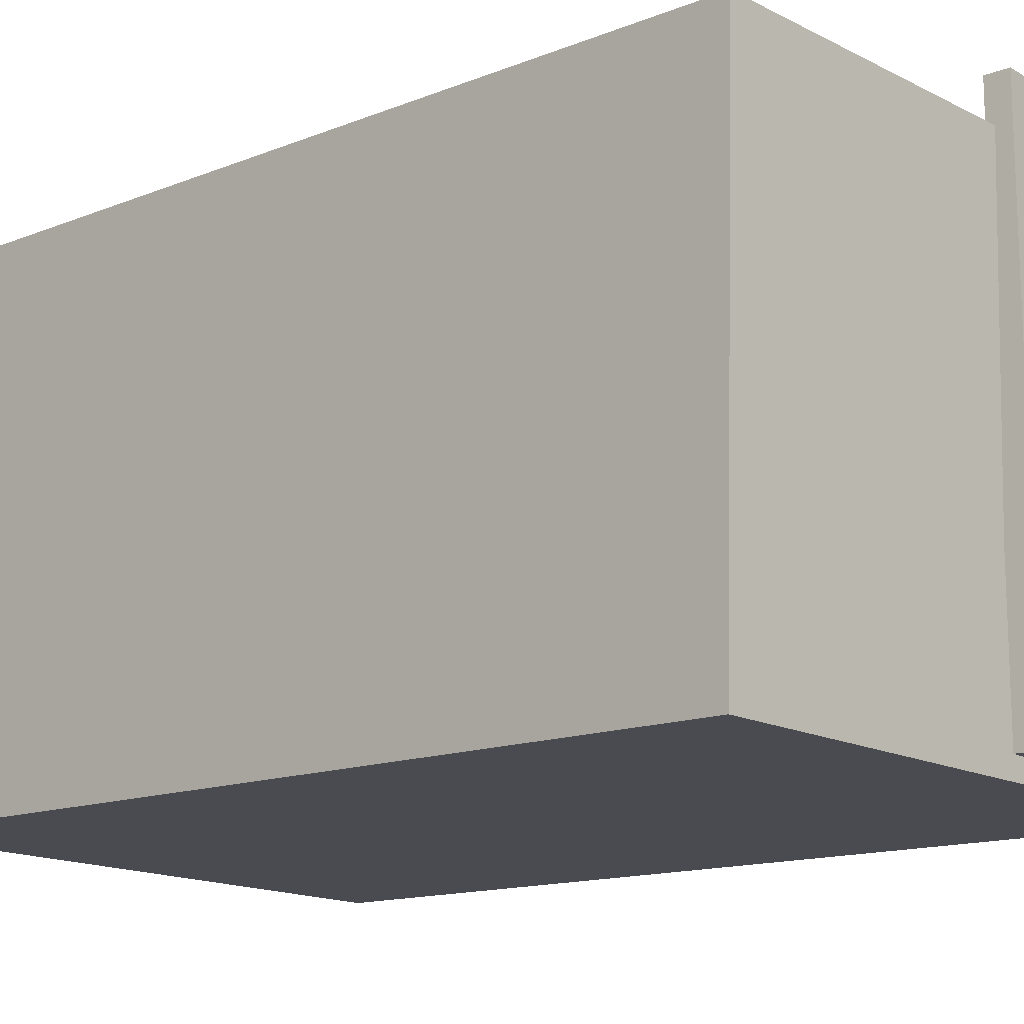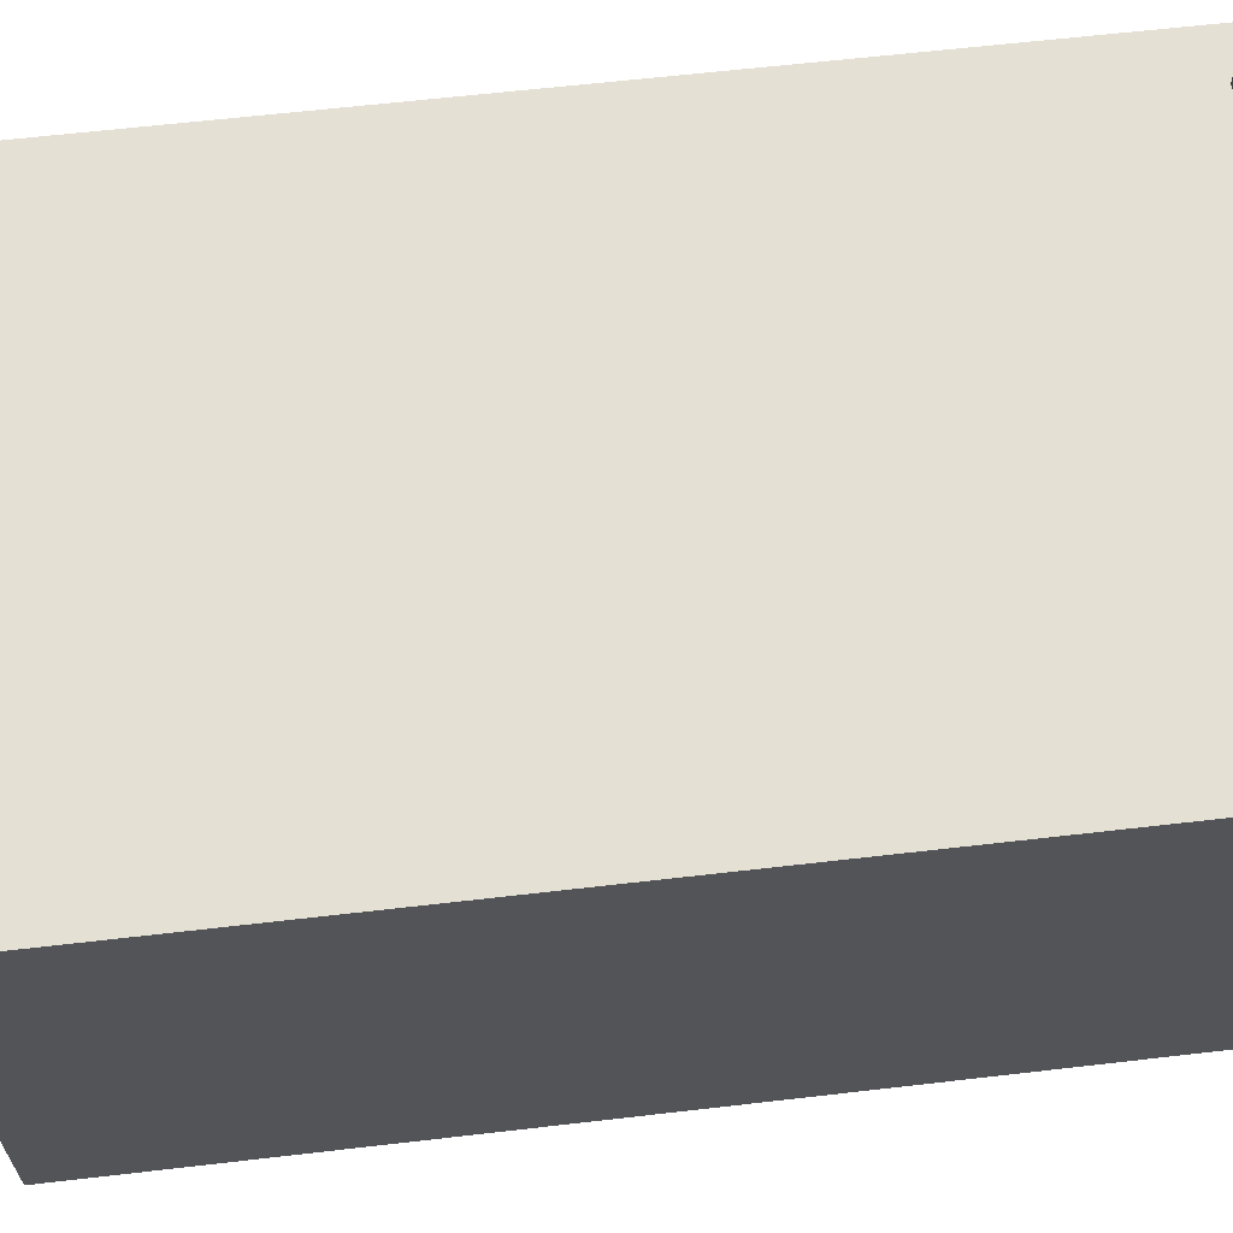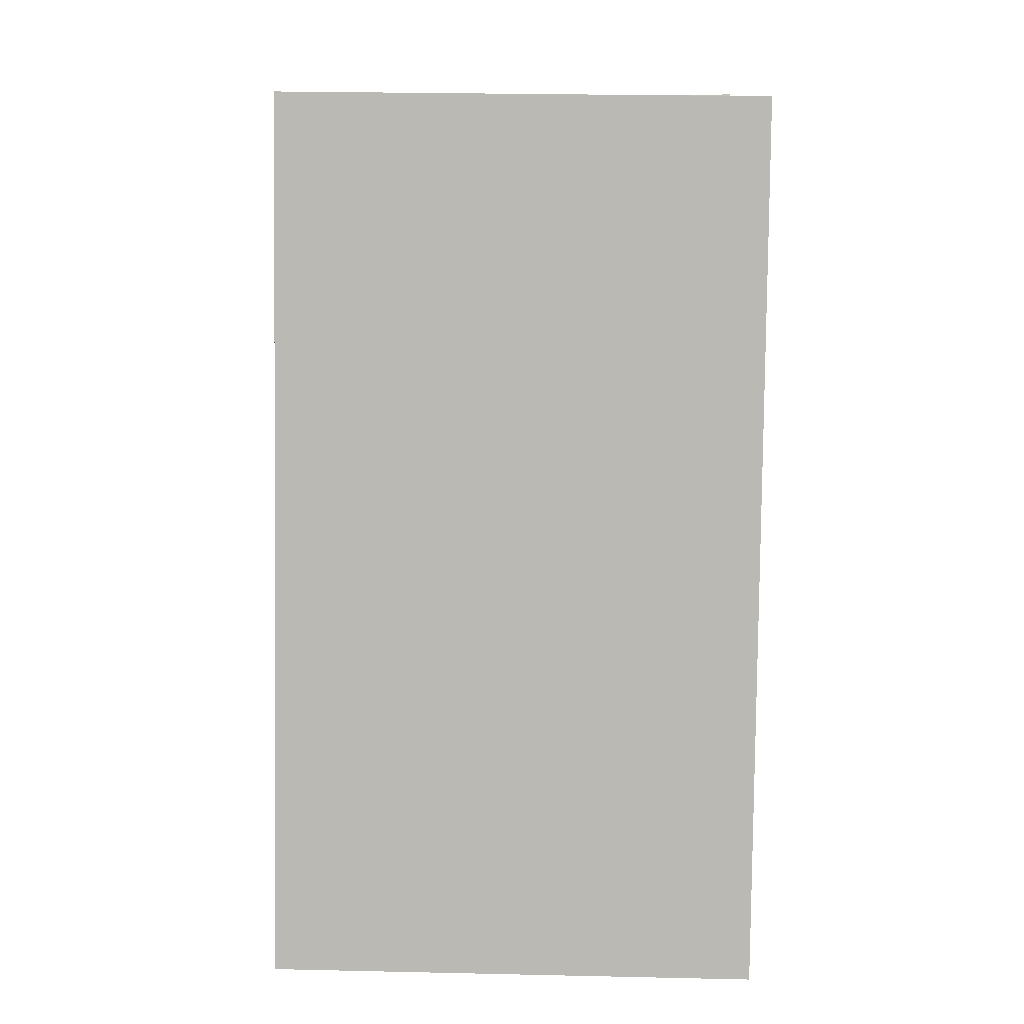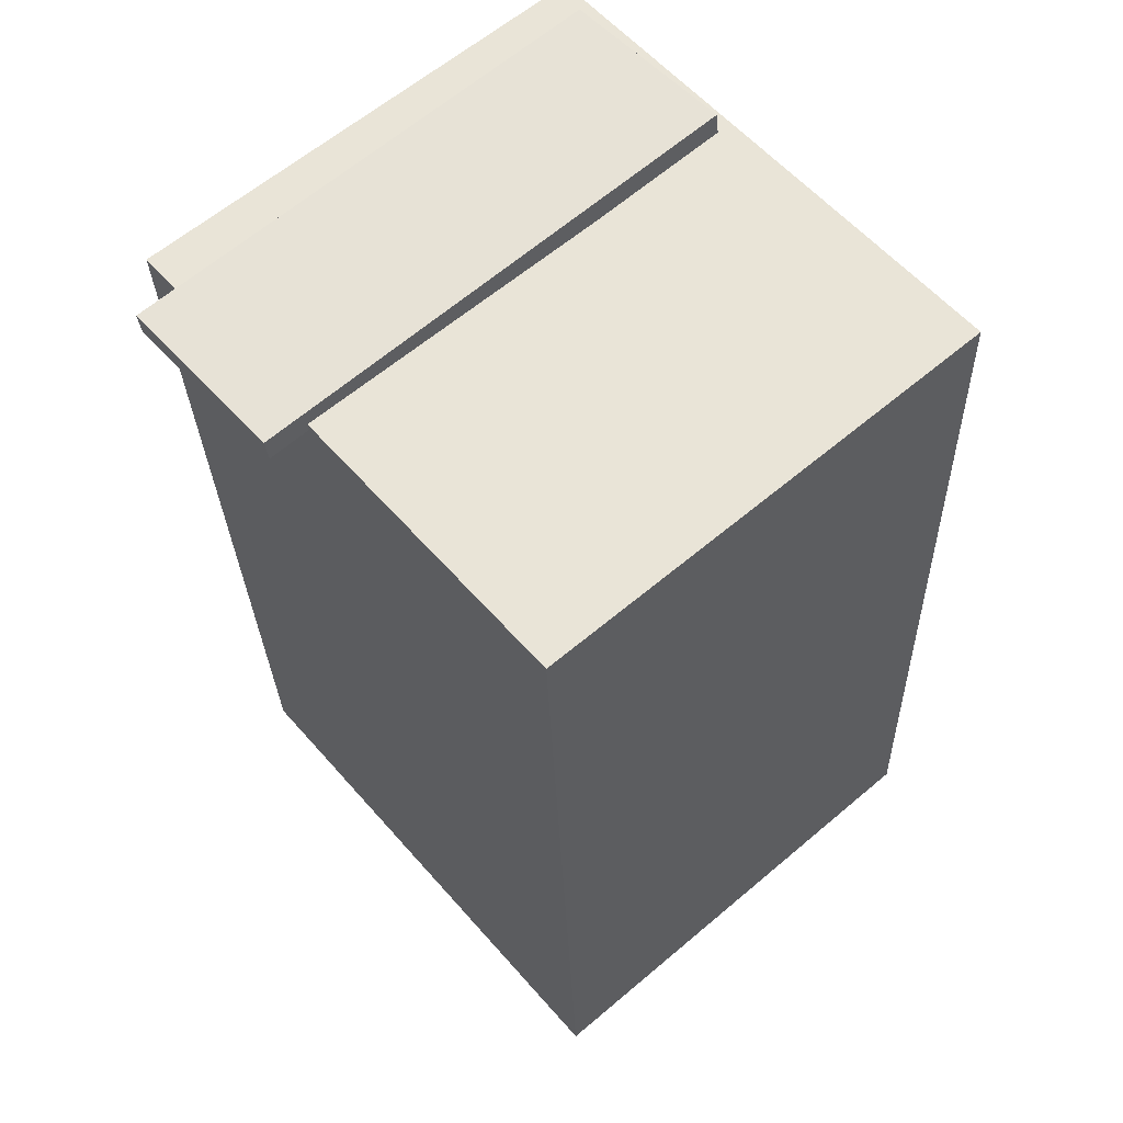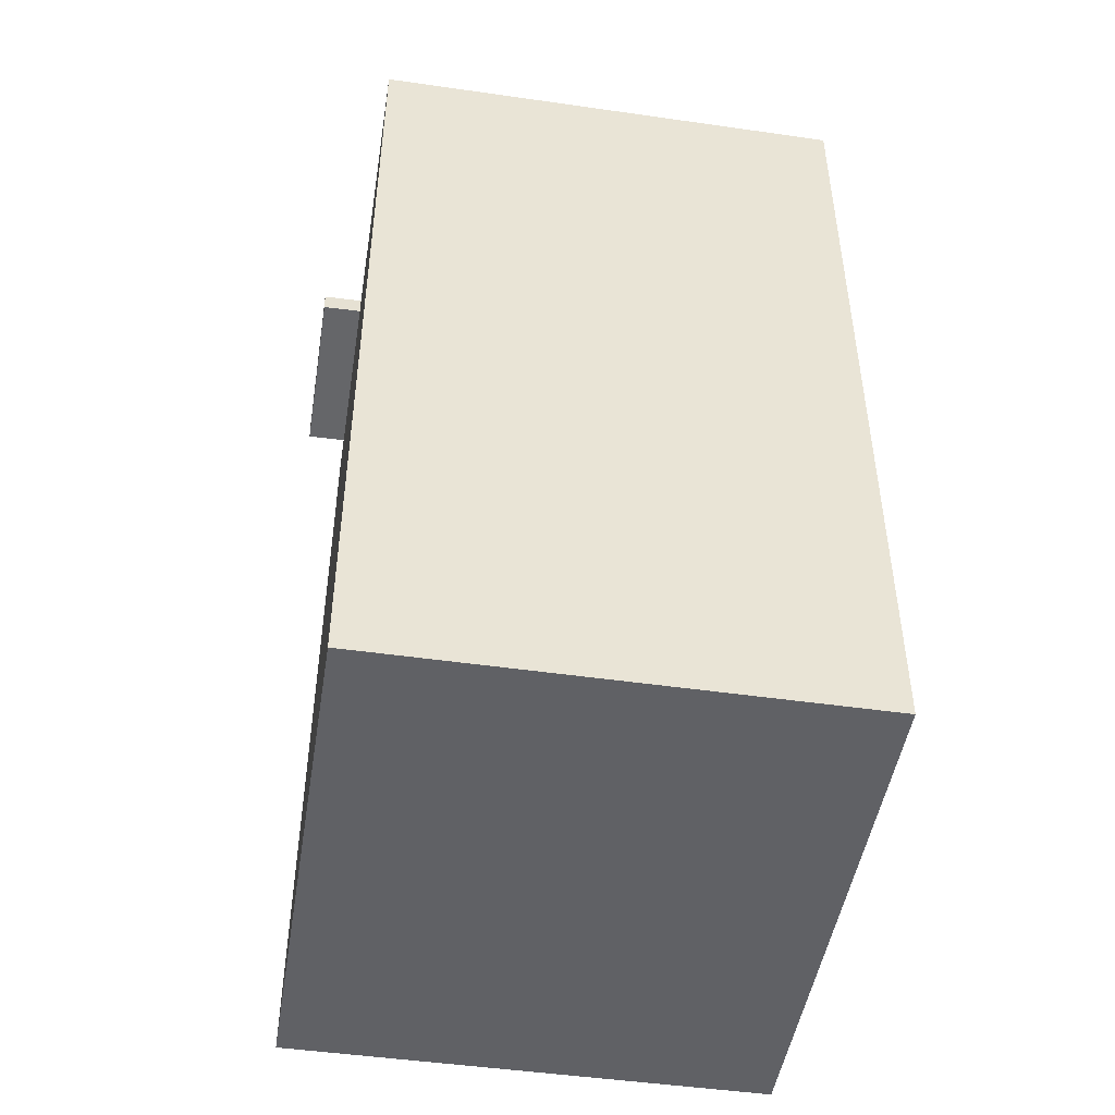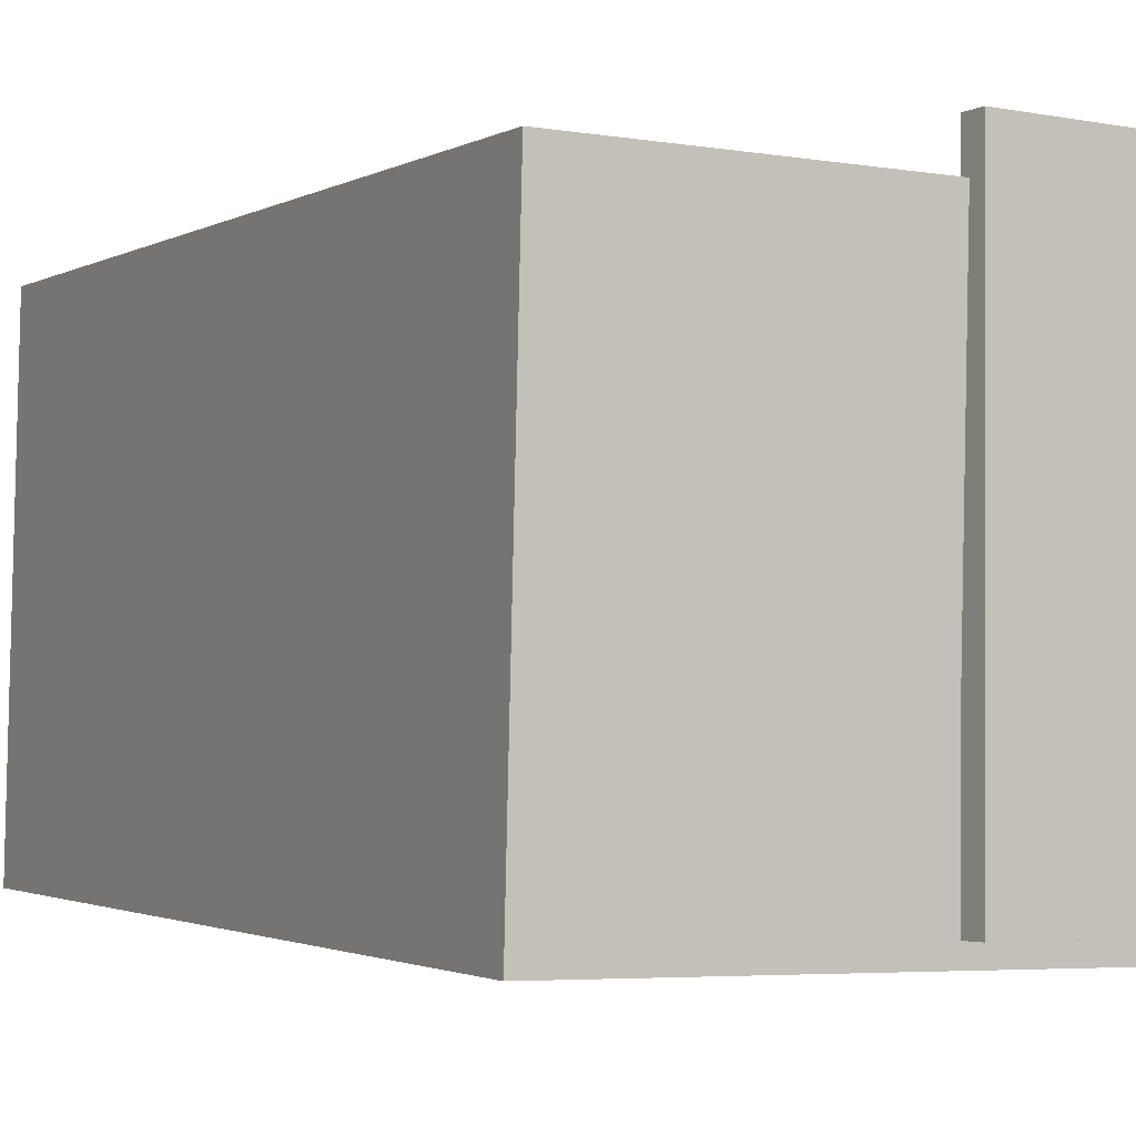
<metadata>
{"format":"obj","ext":"obj","renderer":"f3d","projection":"perspective","resolution":1024,"background":"white","views":[{"elev":-14.2,"azim":136.4,"up":"+Z"},{"elev":67.0,"azim":86.7,"up":"+Z"},{"elev":10.1,"azim":90.7,"up":"+Y"},{"elev":62.8,"azim":48.2,"up":"+Y"},{"elev":-44.5,"azim":79.8,"up":"+Y"},{"elev":-2.5,"azim":155.4,"up":"+Z"}]}
</metadata>
<code>
v -0.05008 0.4254 -0.2342
v -0.05786 0.4181 0.259
v -0.04723 0.4033 -0.2345
v -0.05501 0.396 0.2587
v -0.2306 0.4022 -0.2374
v -0.2383 0.3949 0.2558
v -0.2277 0.3801 -0.2377
v -0.2355 0.3728 0.2555
f 1.0 7.0 5.0
f 1.0 3.0 7.0
f 1.0 4.0 3.0
f 1.0 2.0 4.0
f 3.0 8.0 7.0
f 3.0 4.0 8.0
f 5.0 7.0 8.0
f 5.0 8.0 6.0
f 1.0 5.0 6.0
f 1.0 6.0 2.0
f 2.0 6.0 8.0
f 2.0 8.0 4.0
v -0.2198 -0.4724 -0.247
v -0.229 -0.4676 0.2237
v -0.2715 0.386 -0.2568
v -0.2807 0.3908 0.2139
v 0.3042 -0.4407 -0.2371
v 0.2951 -0.4359 0.2336
v 0.2526 0.4176 -0.2469
v 0.2434 0.4224 0.2238
f 9.0 15.0 13.0
f 9.0 11.0 15.0
f 9.0 12.0 11.0
f 9.0 10.0 12.0
f 11.0 16.0 15.0
f 11.0 12.0 16.0
f 13.0 15.0 16.0
f 13.0 16.0 14.0
f 9.0 13.0 14.0
f 9.0 14.0 10.0
f 10.0 14.0 16.0
f 10.0 16.0 12.0

</code>
